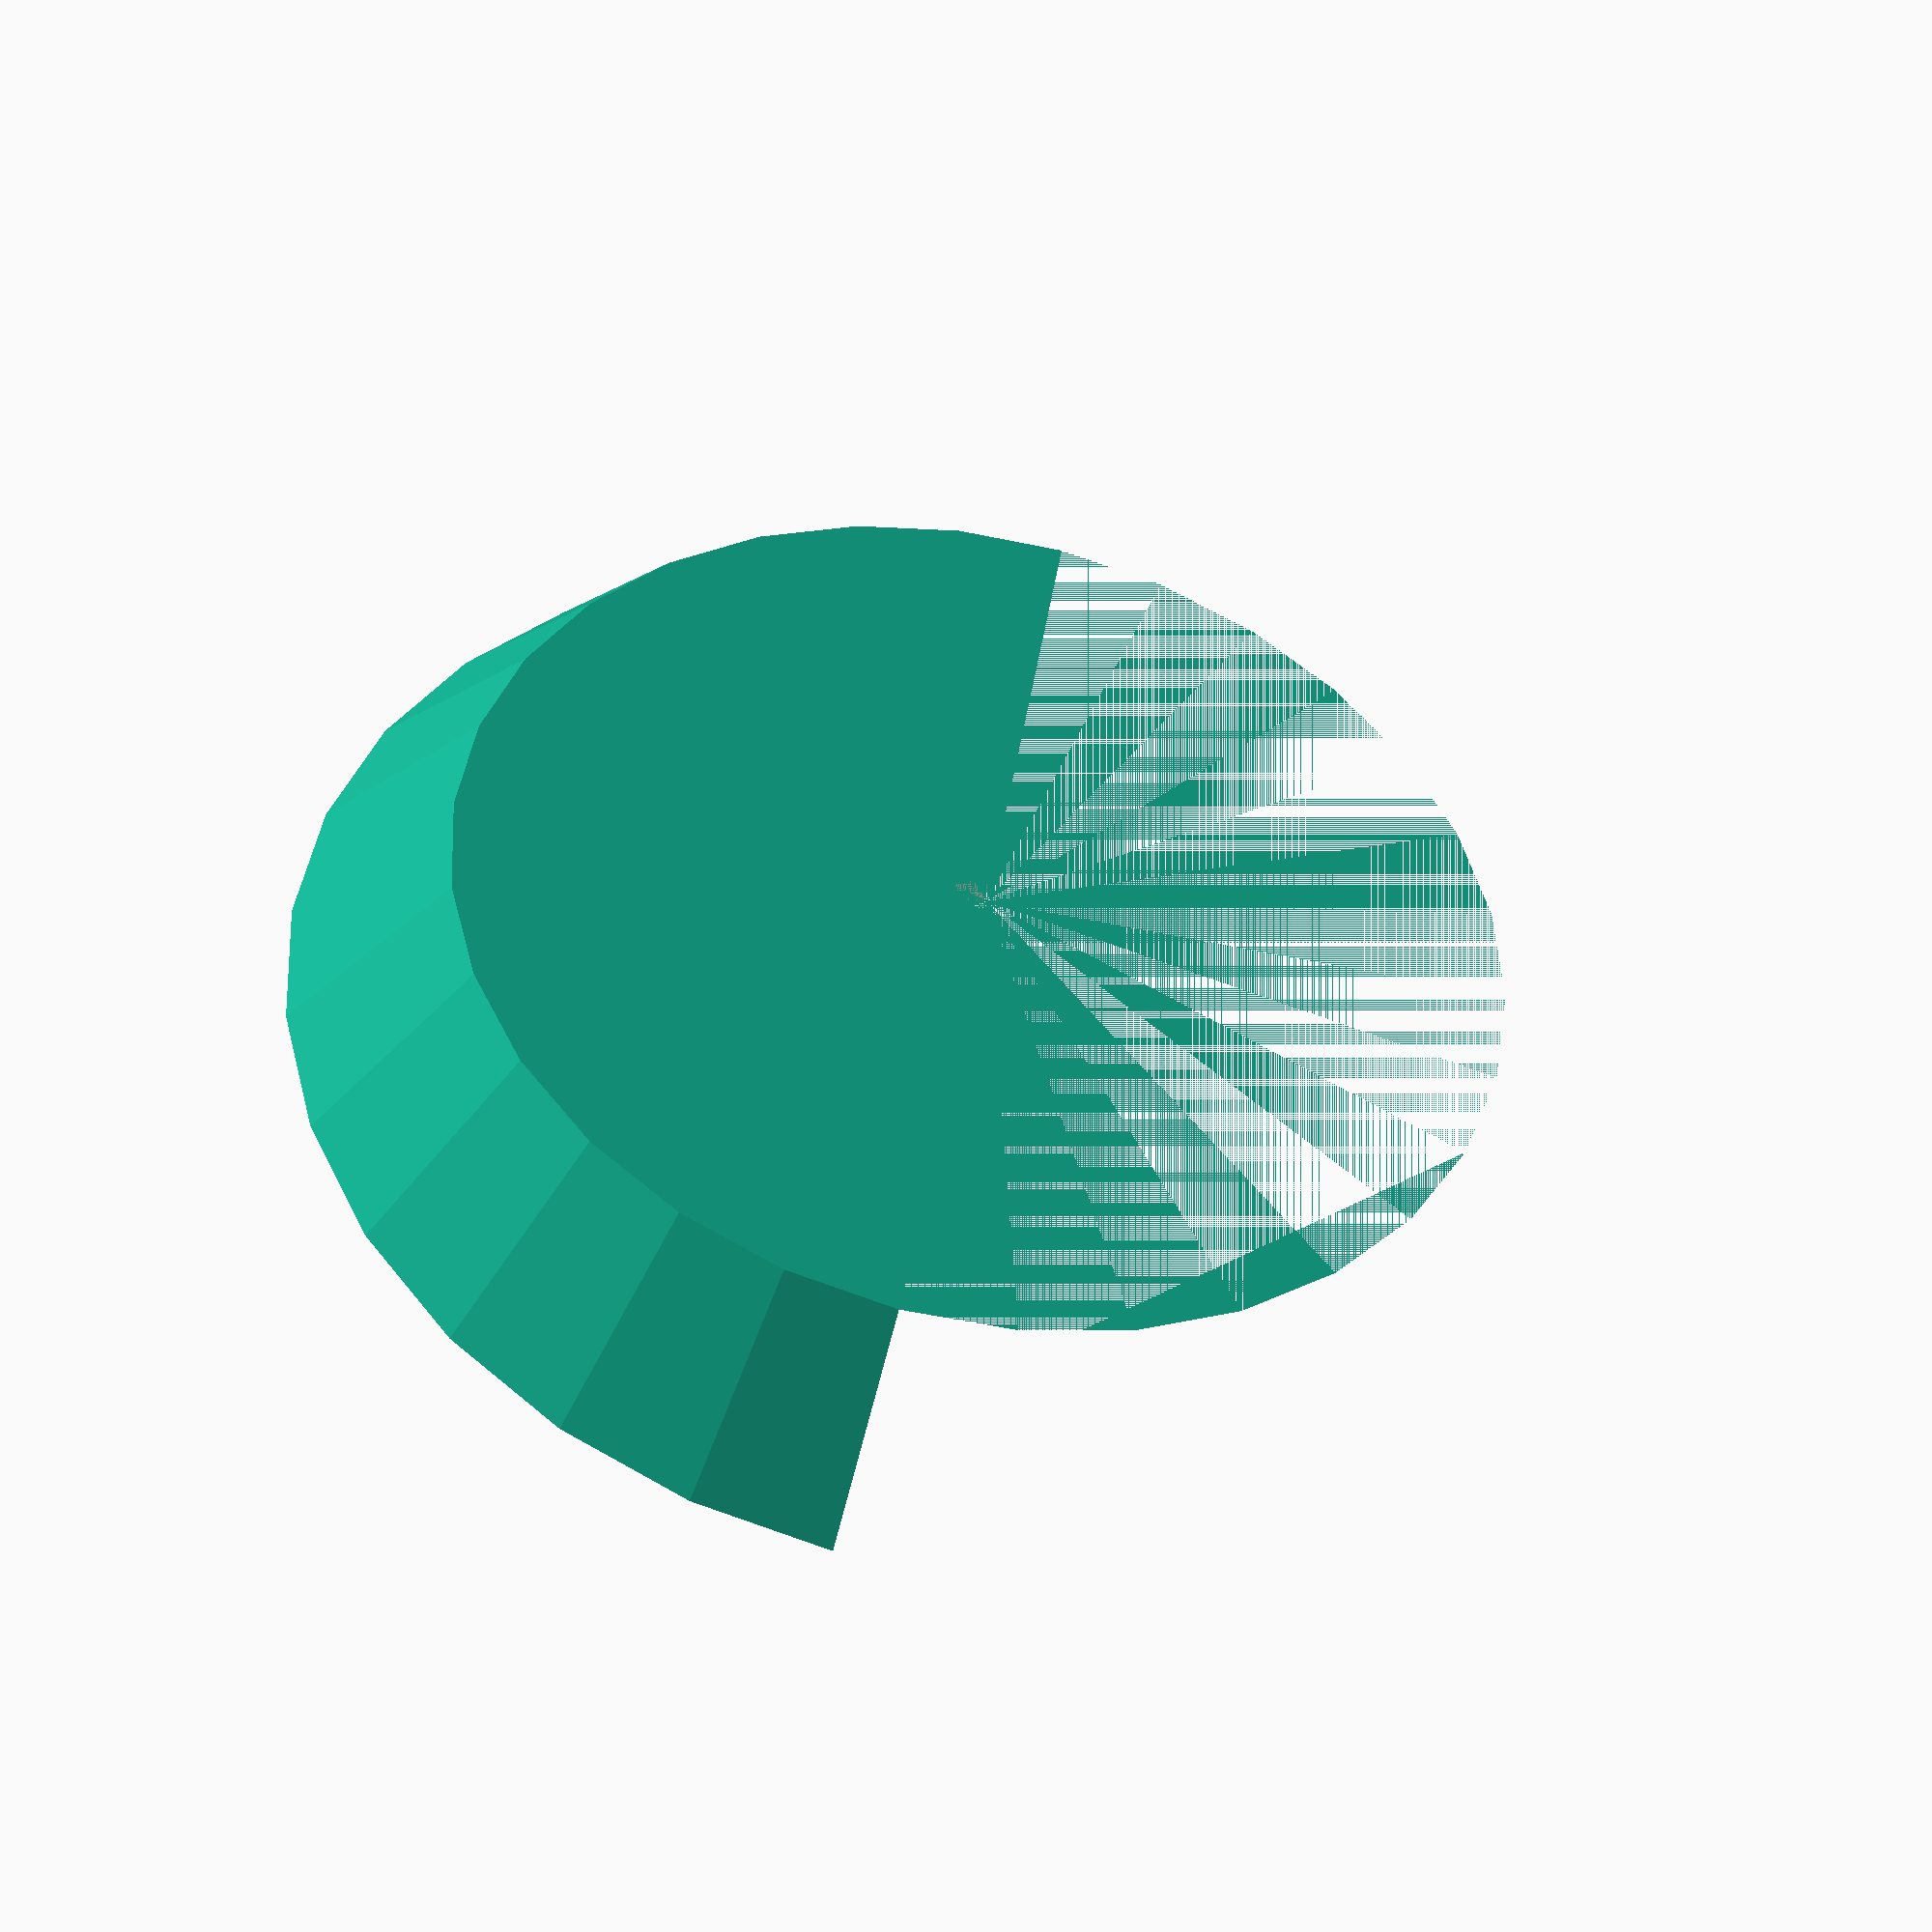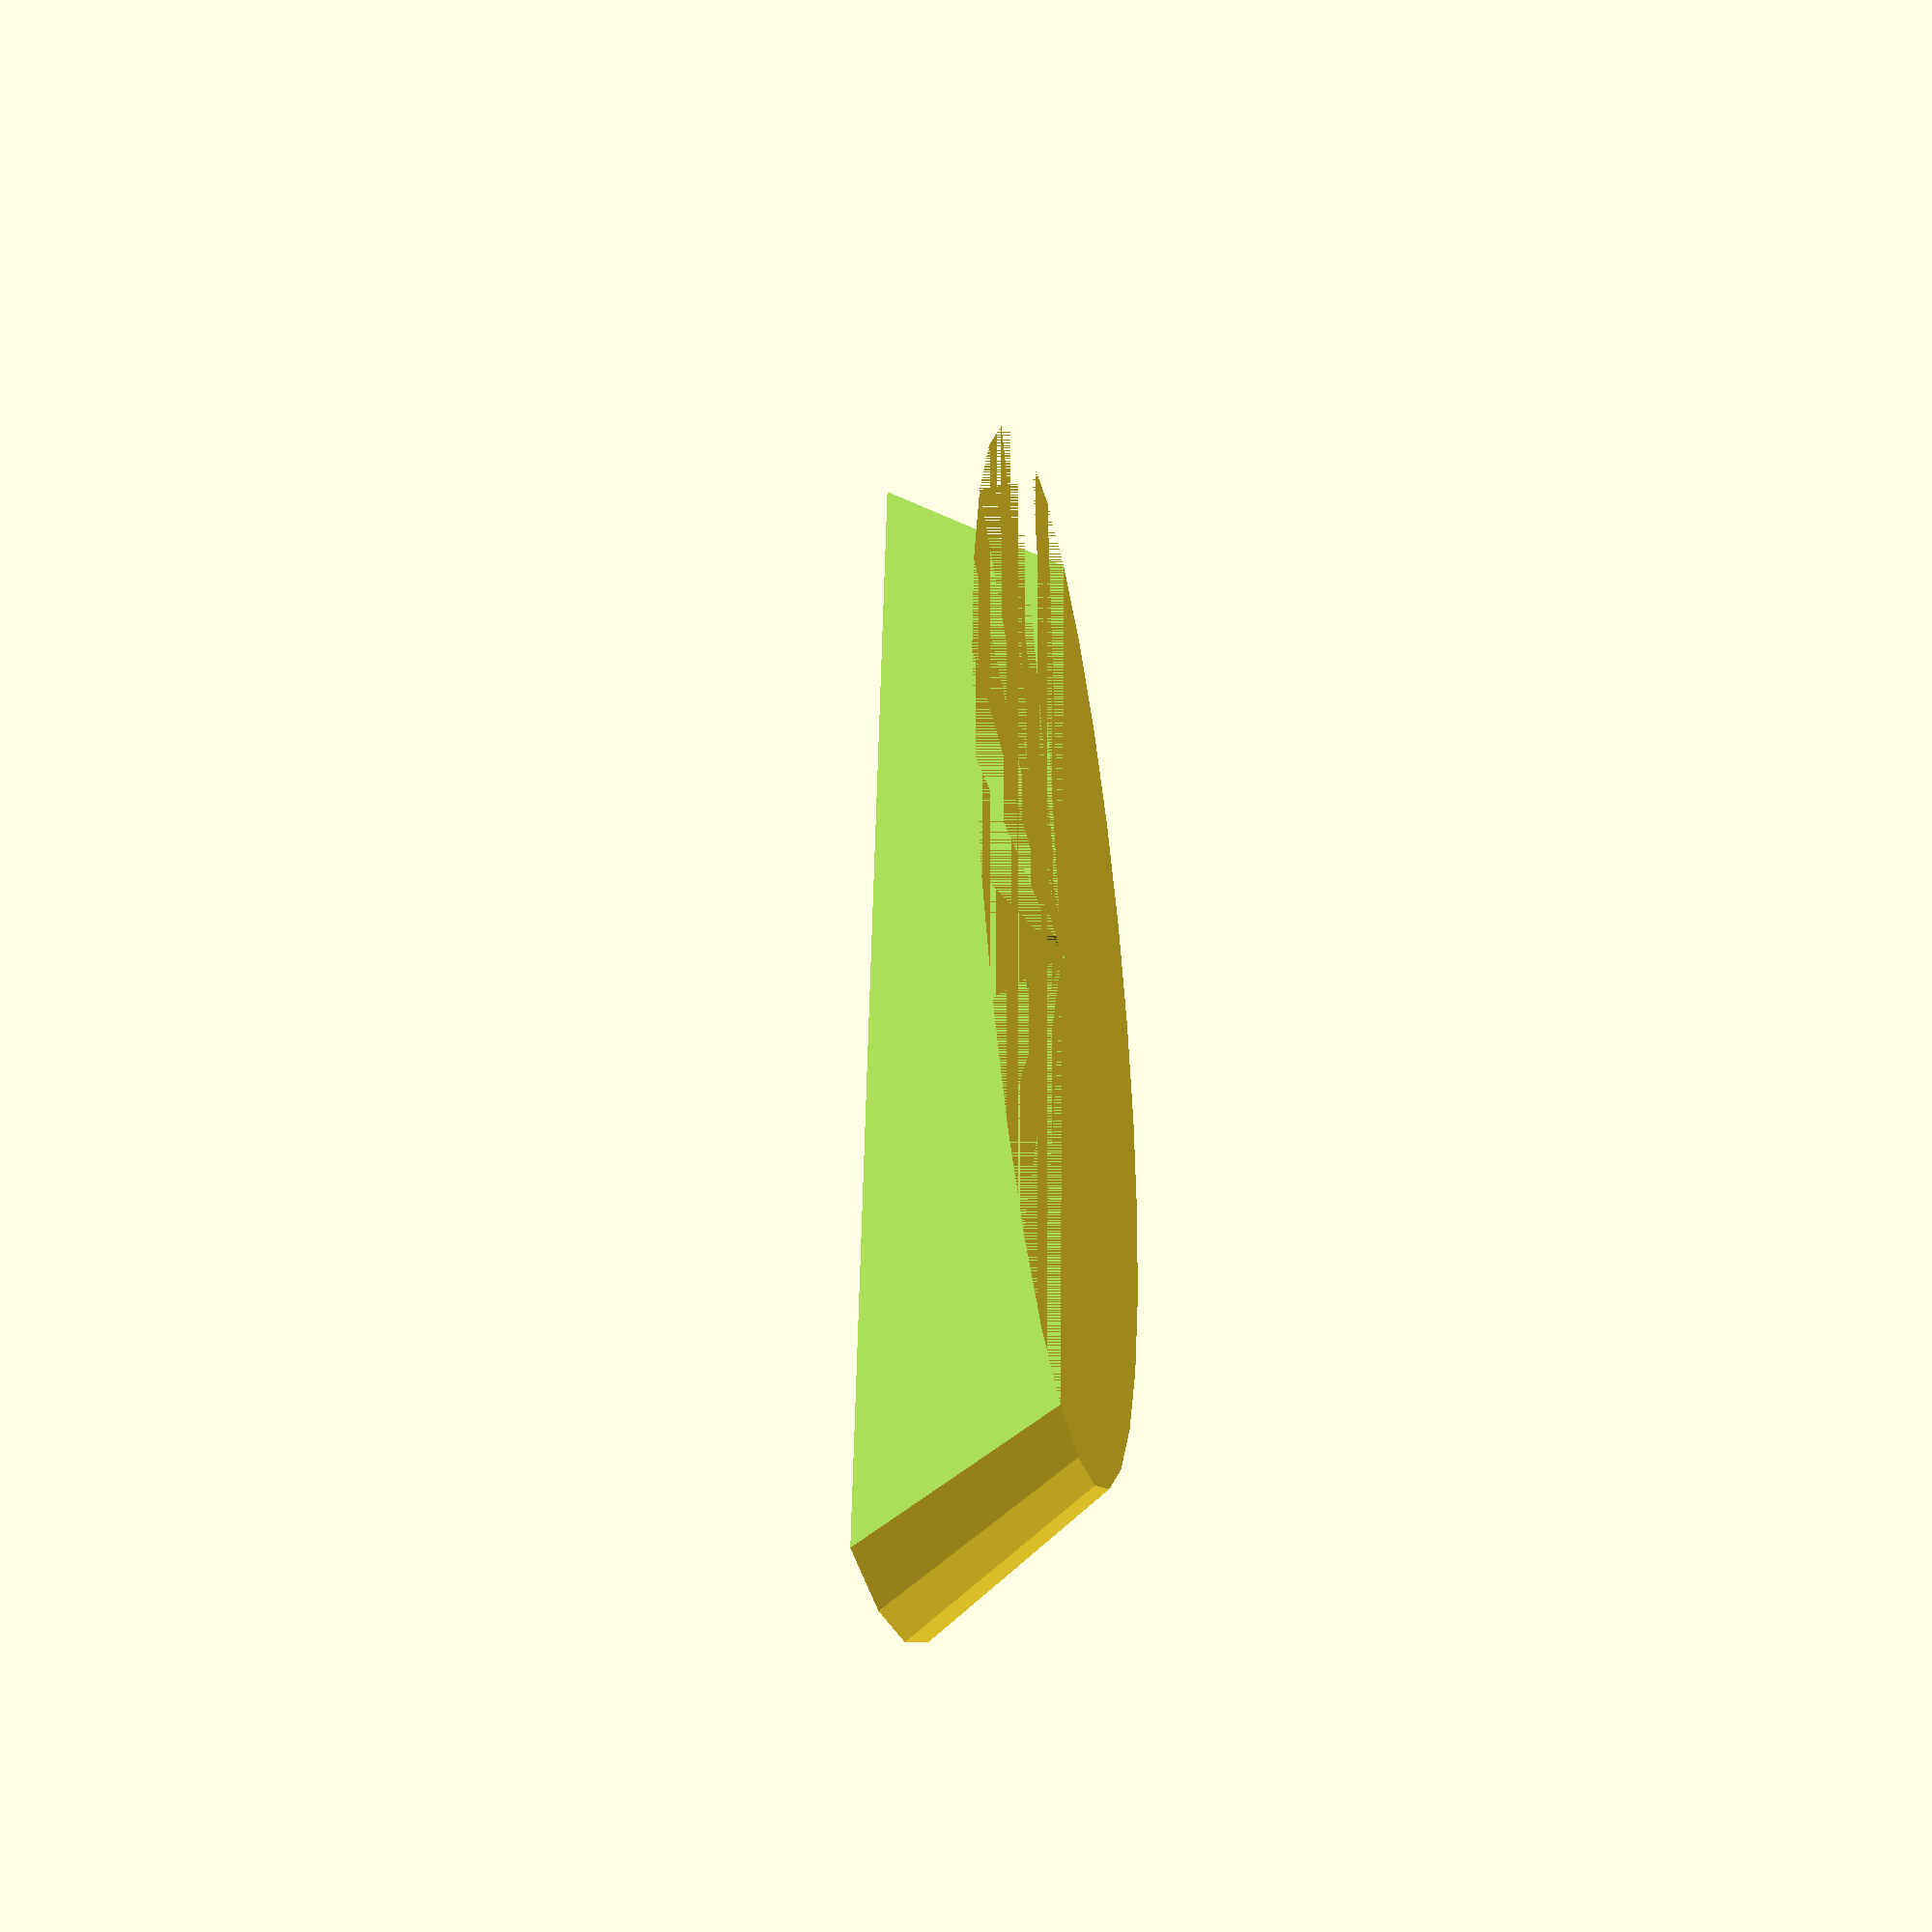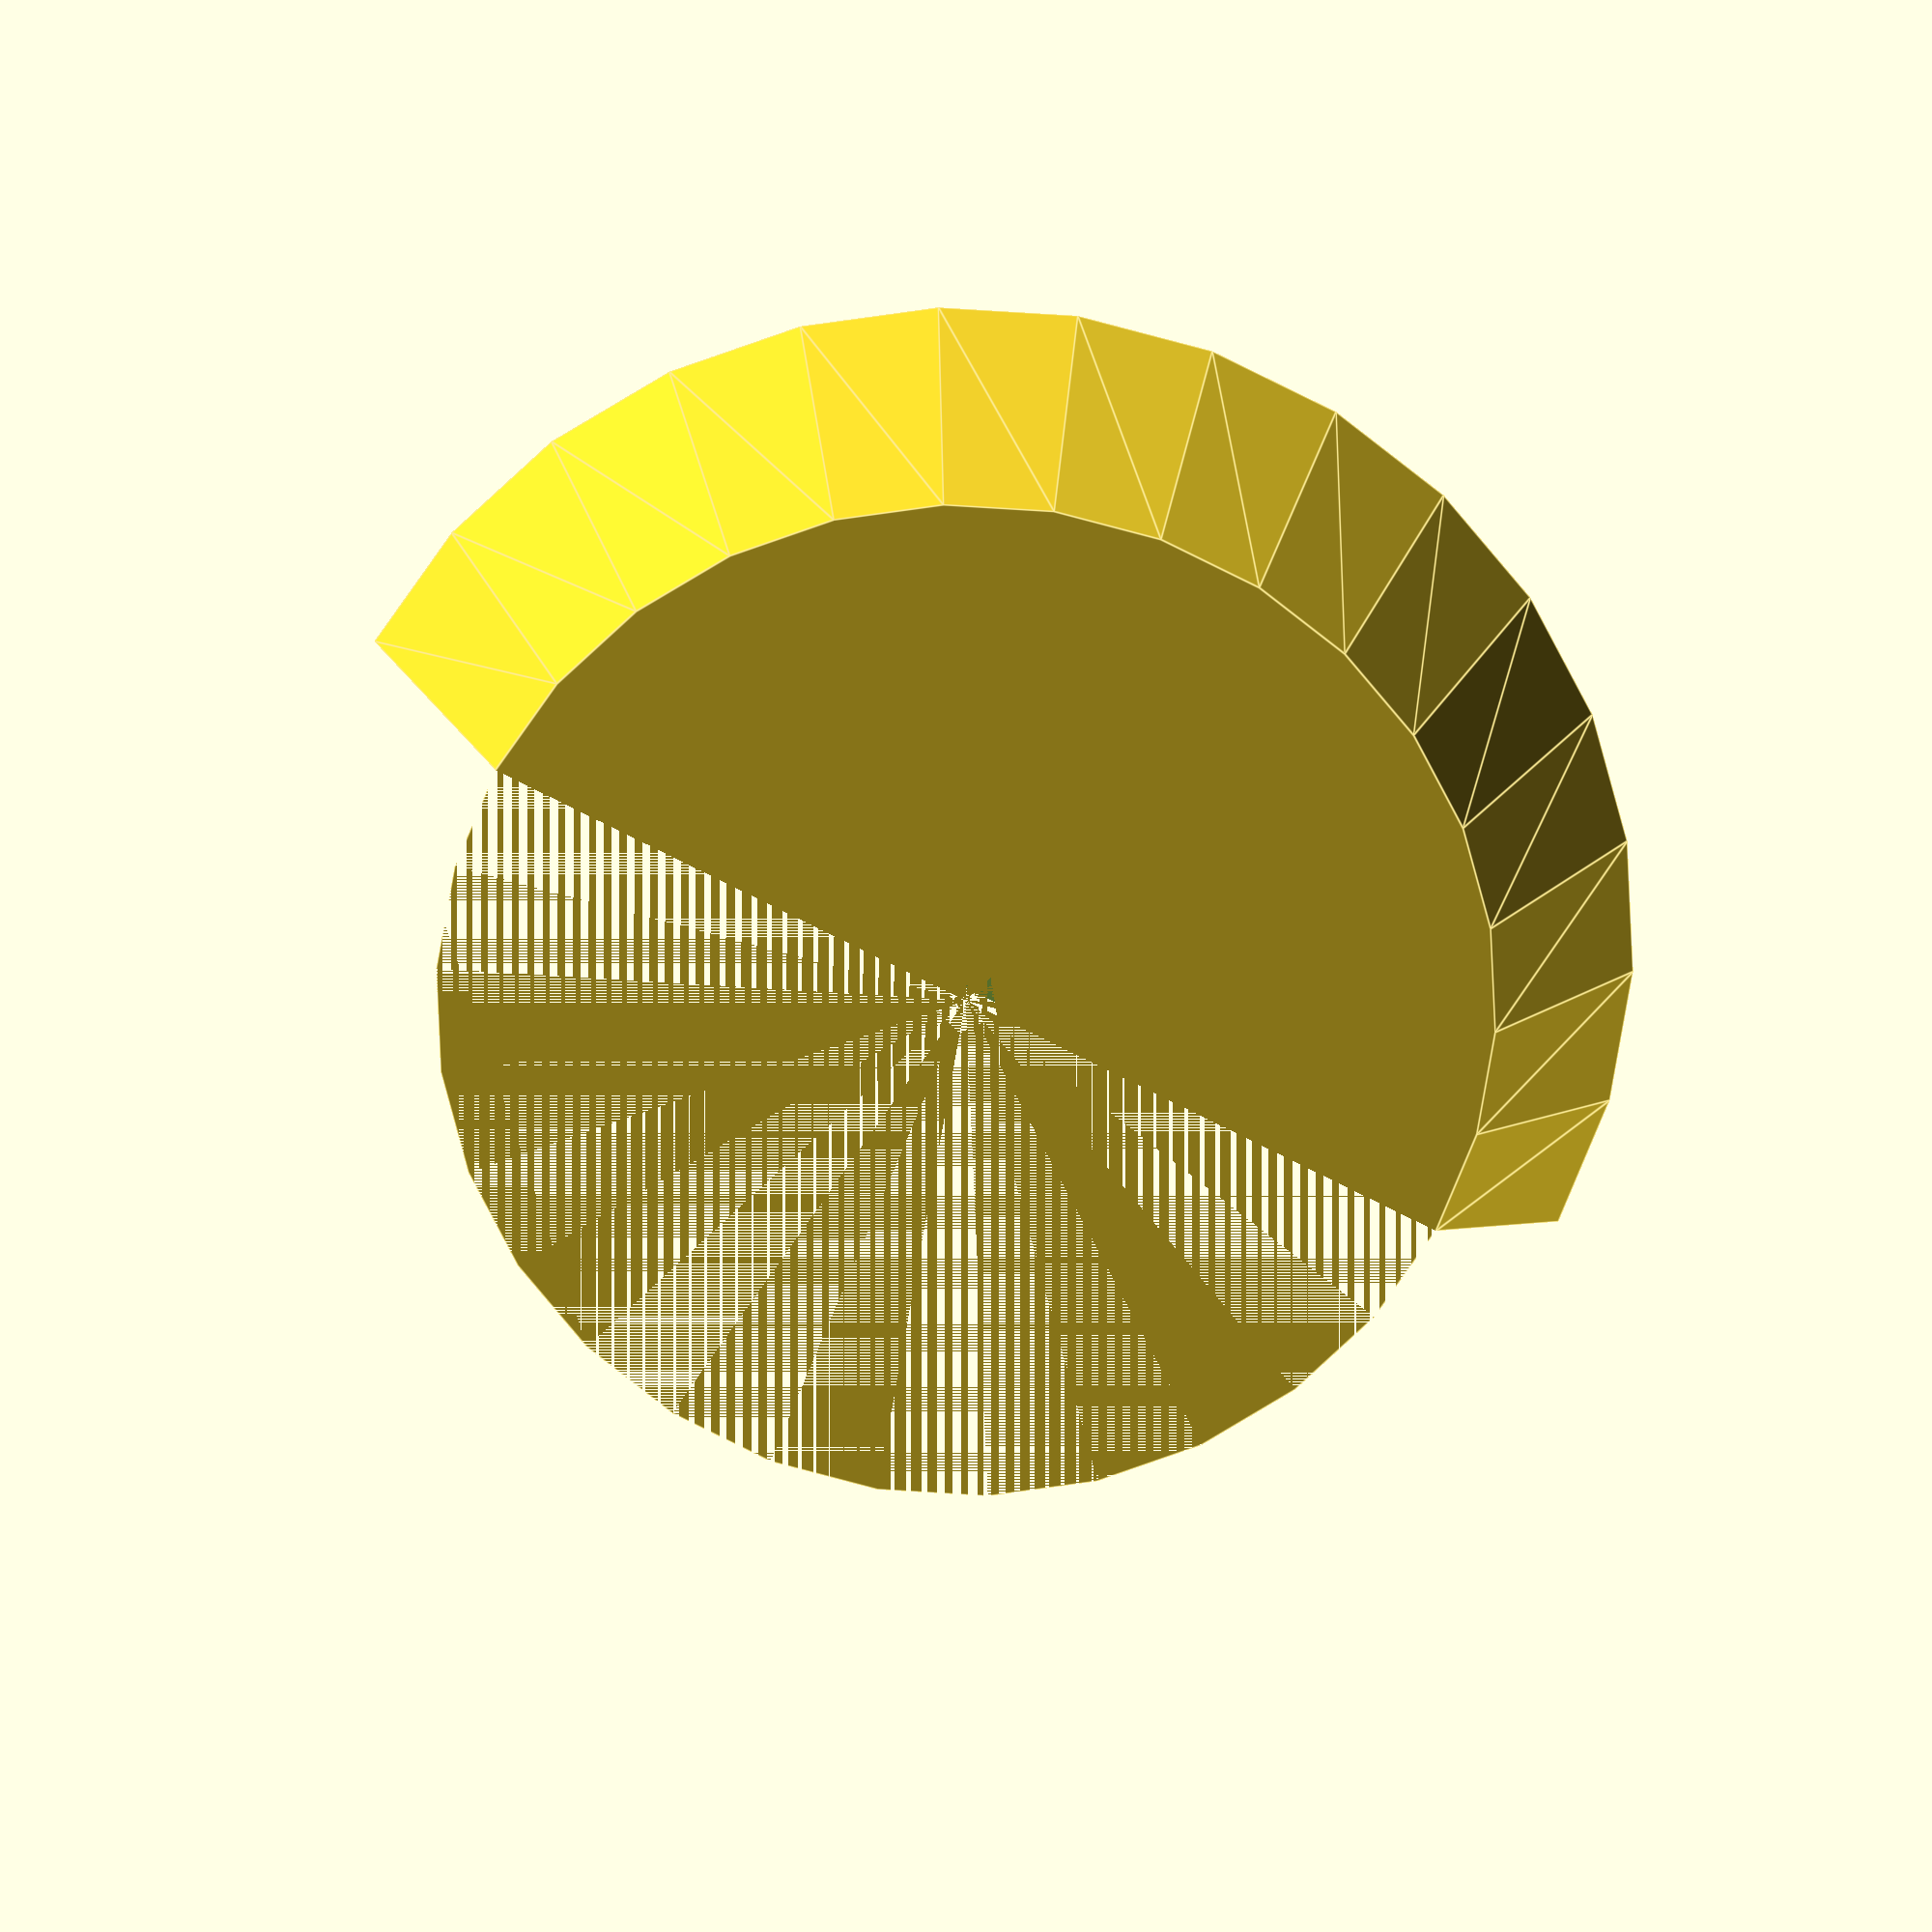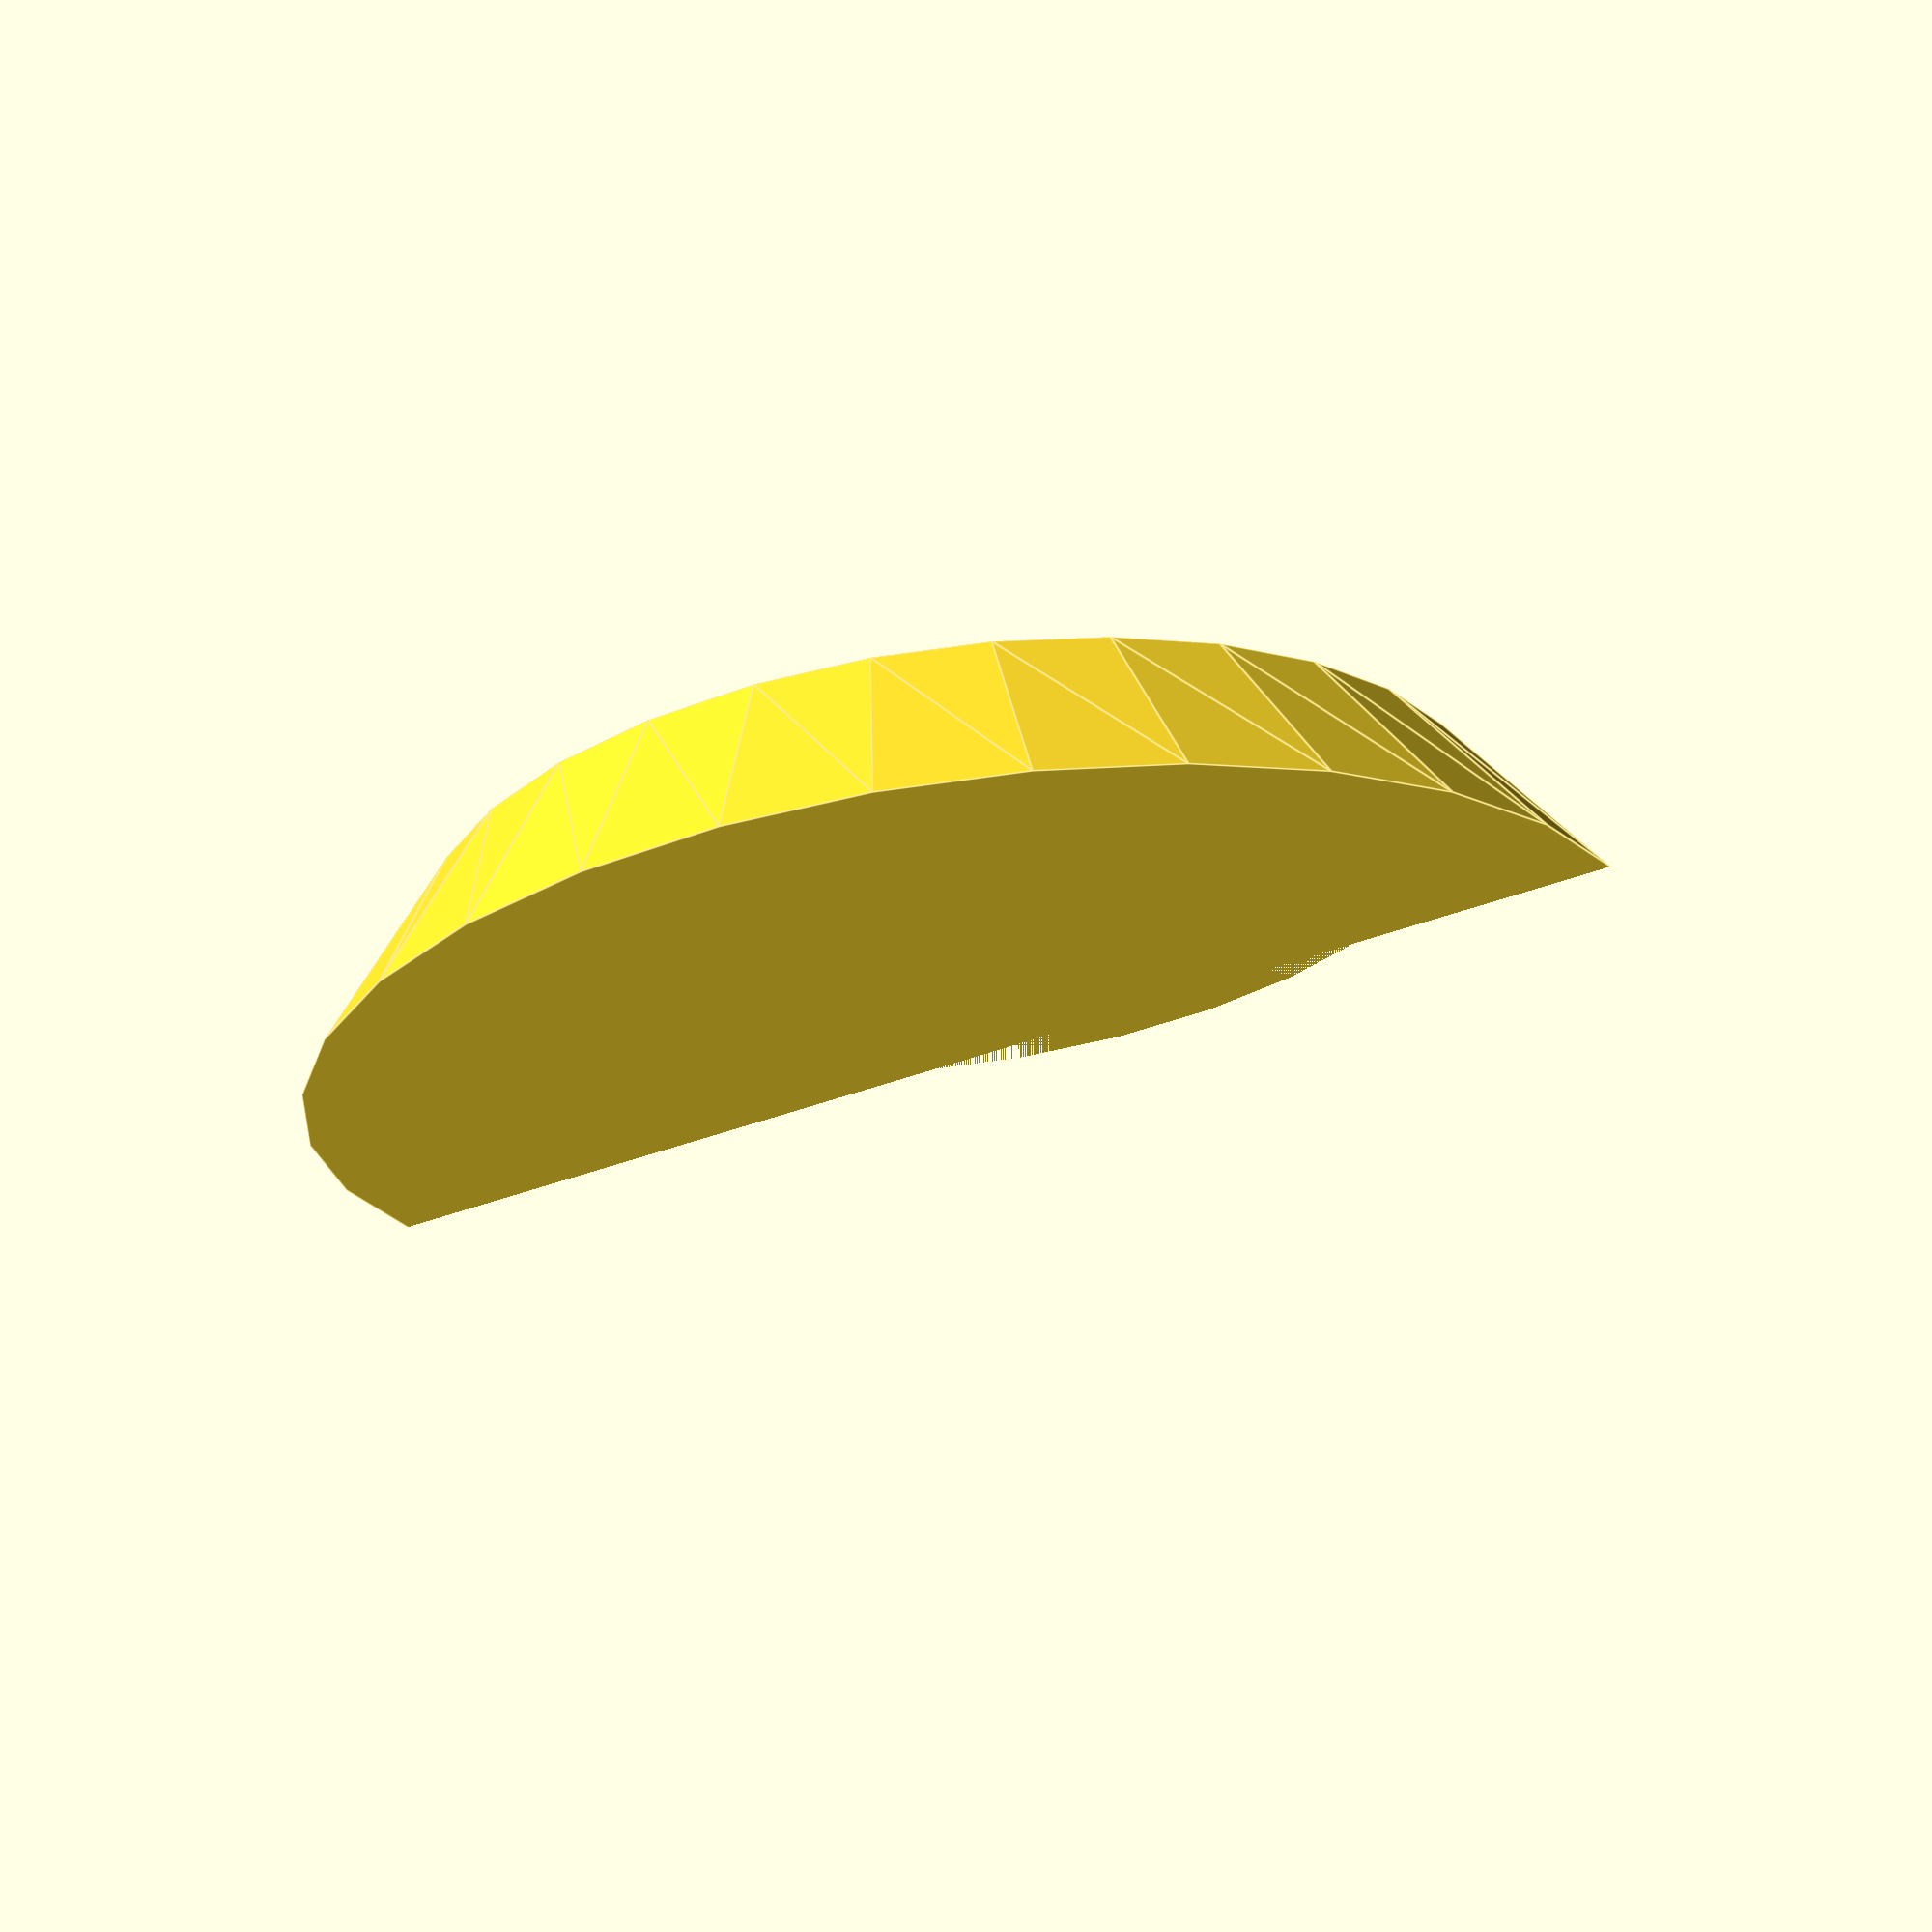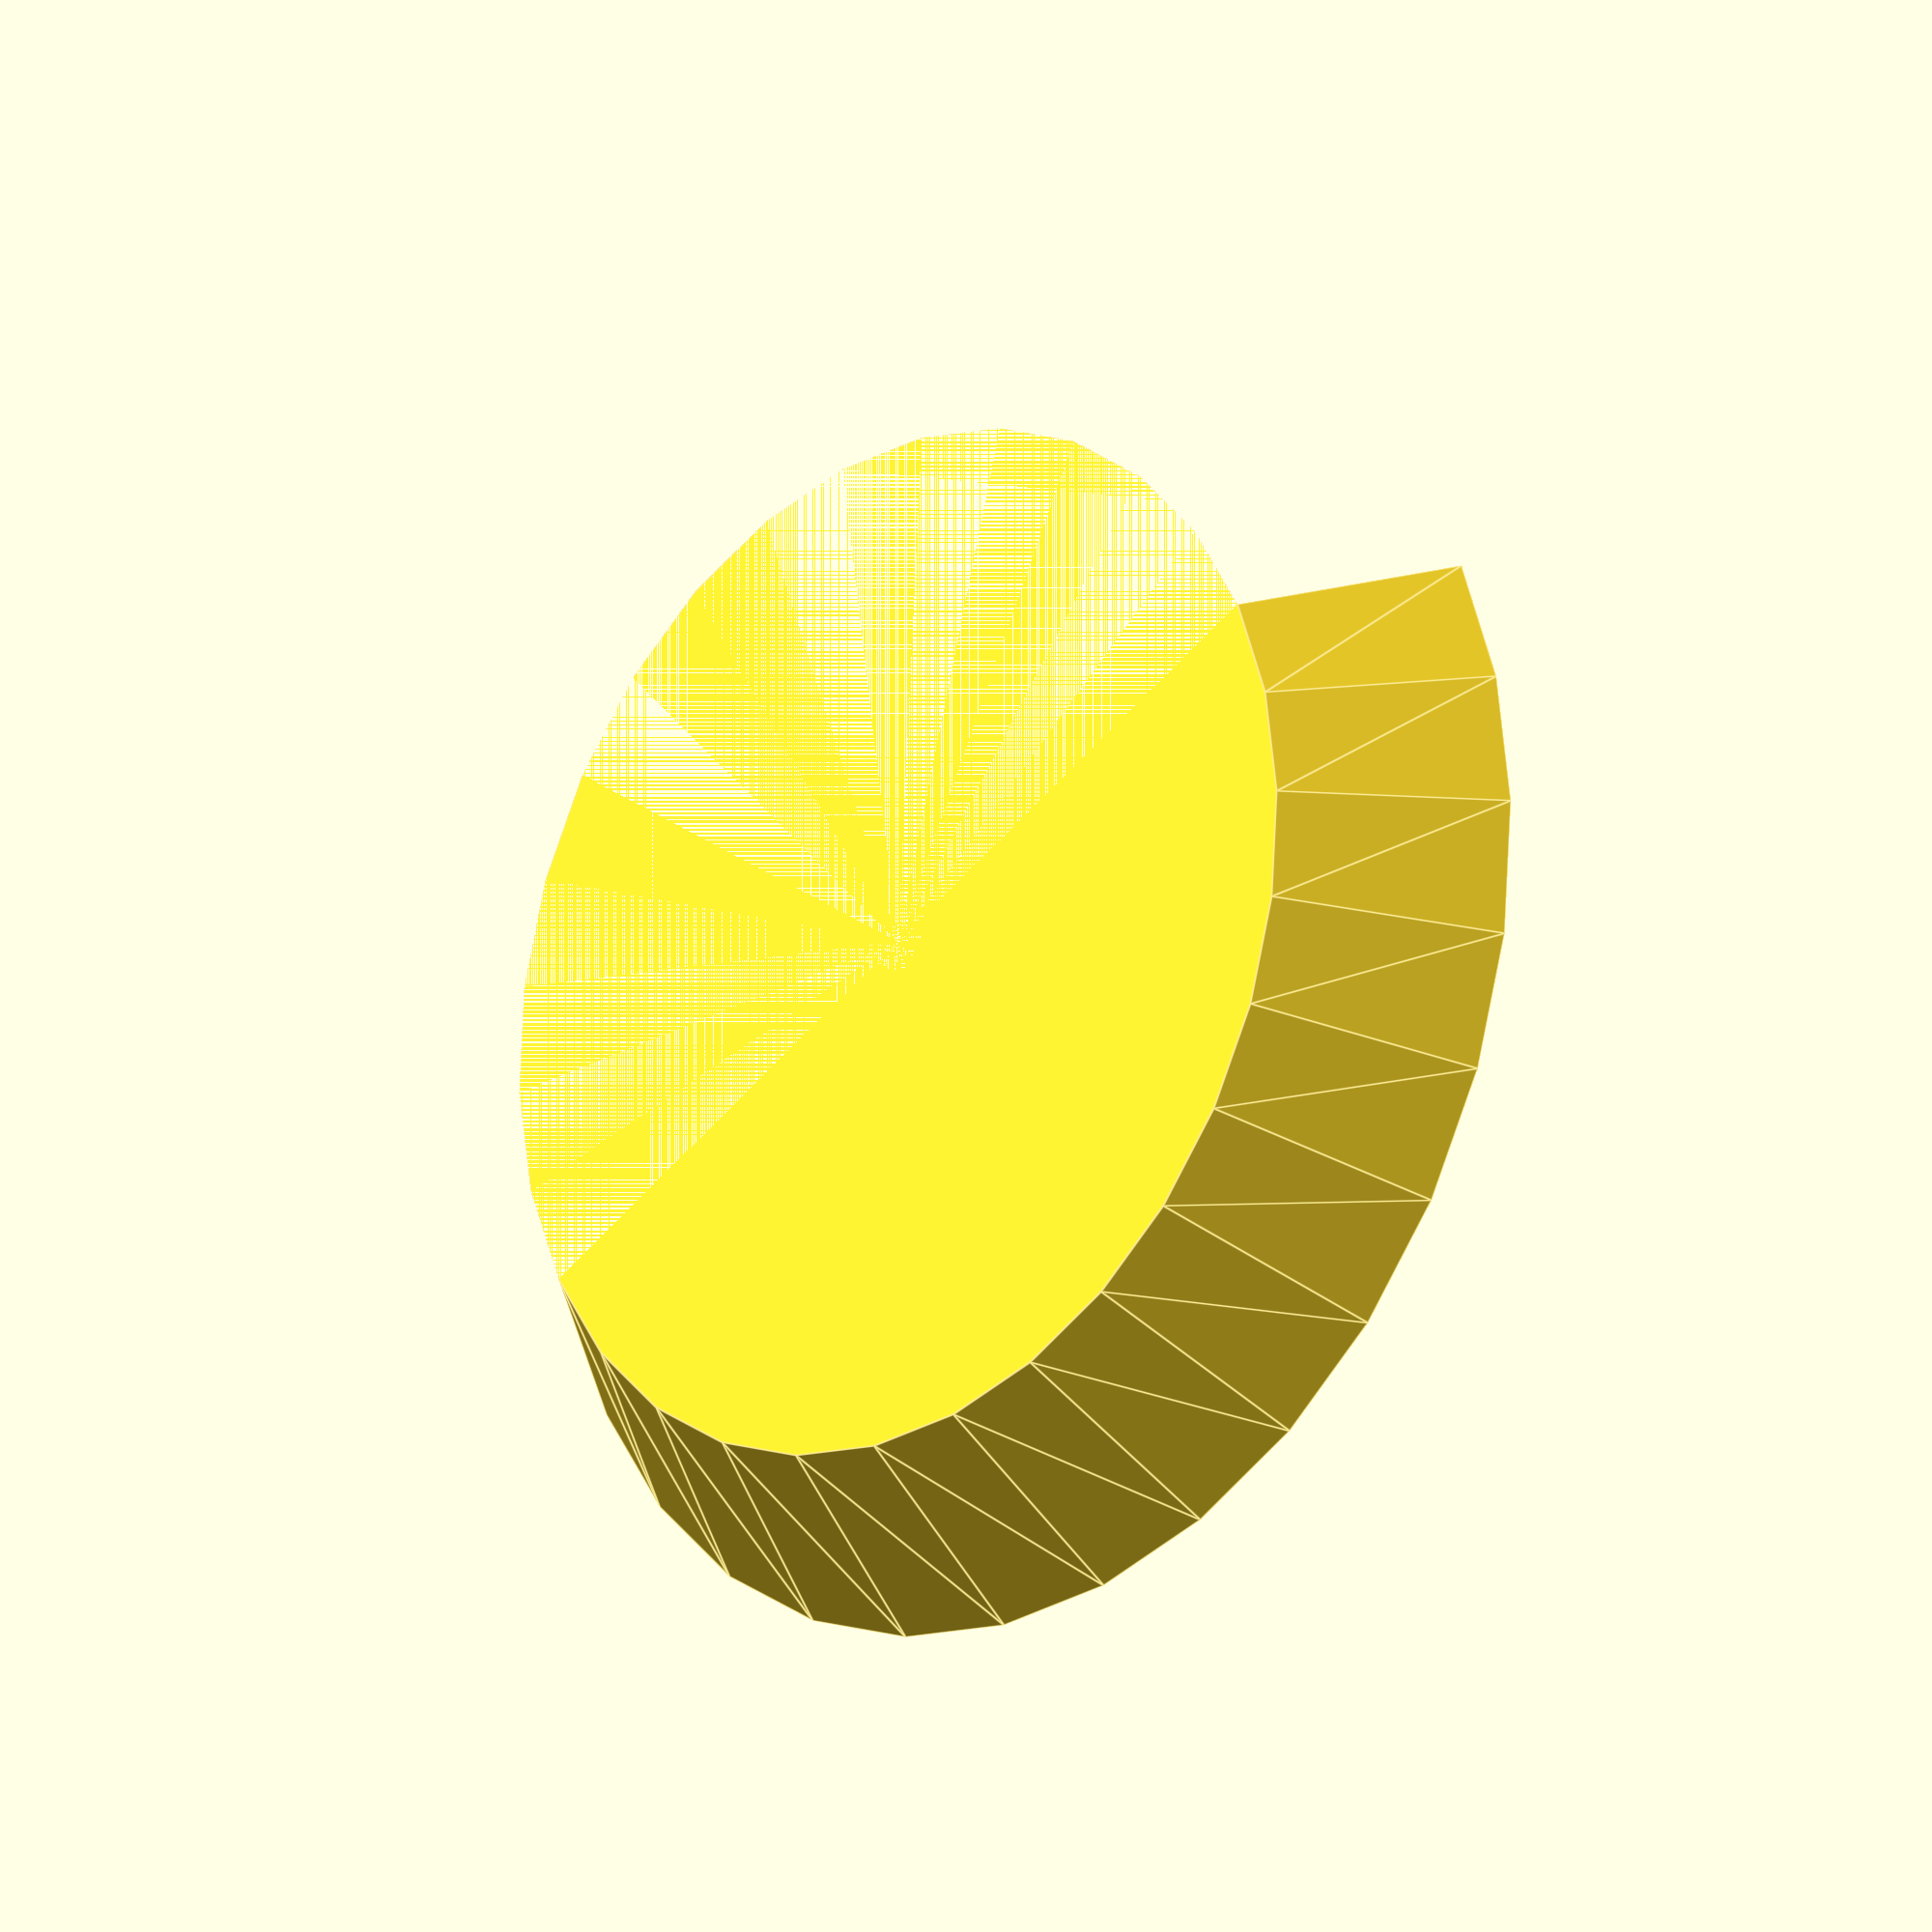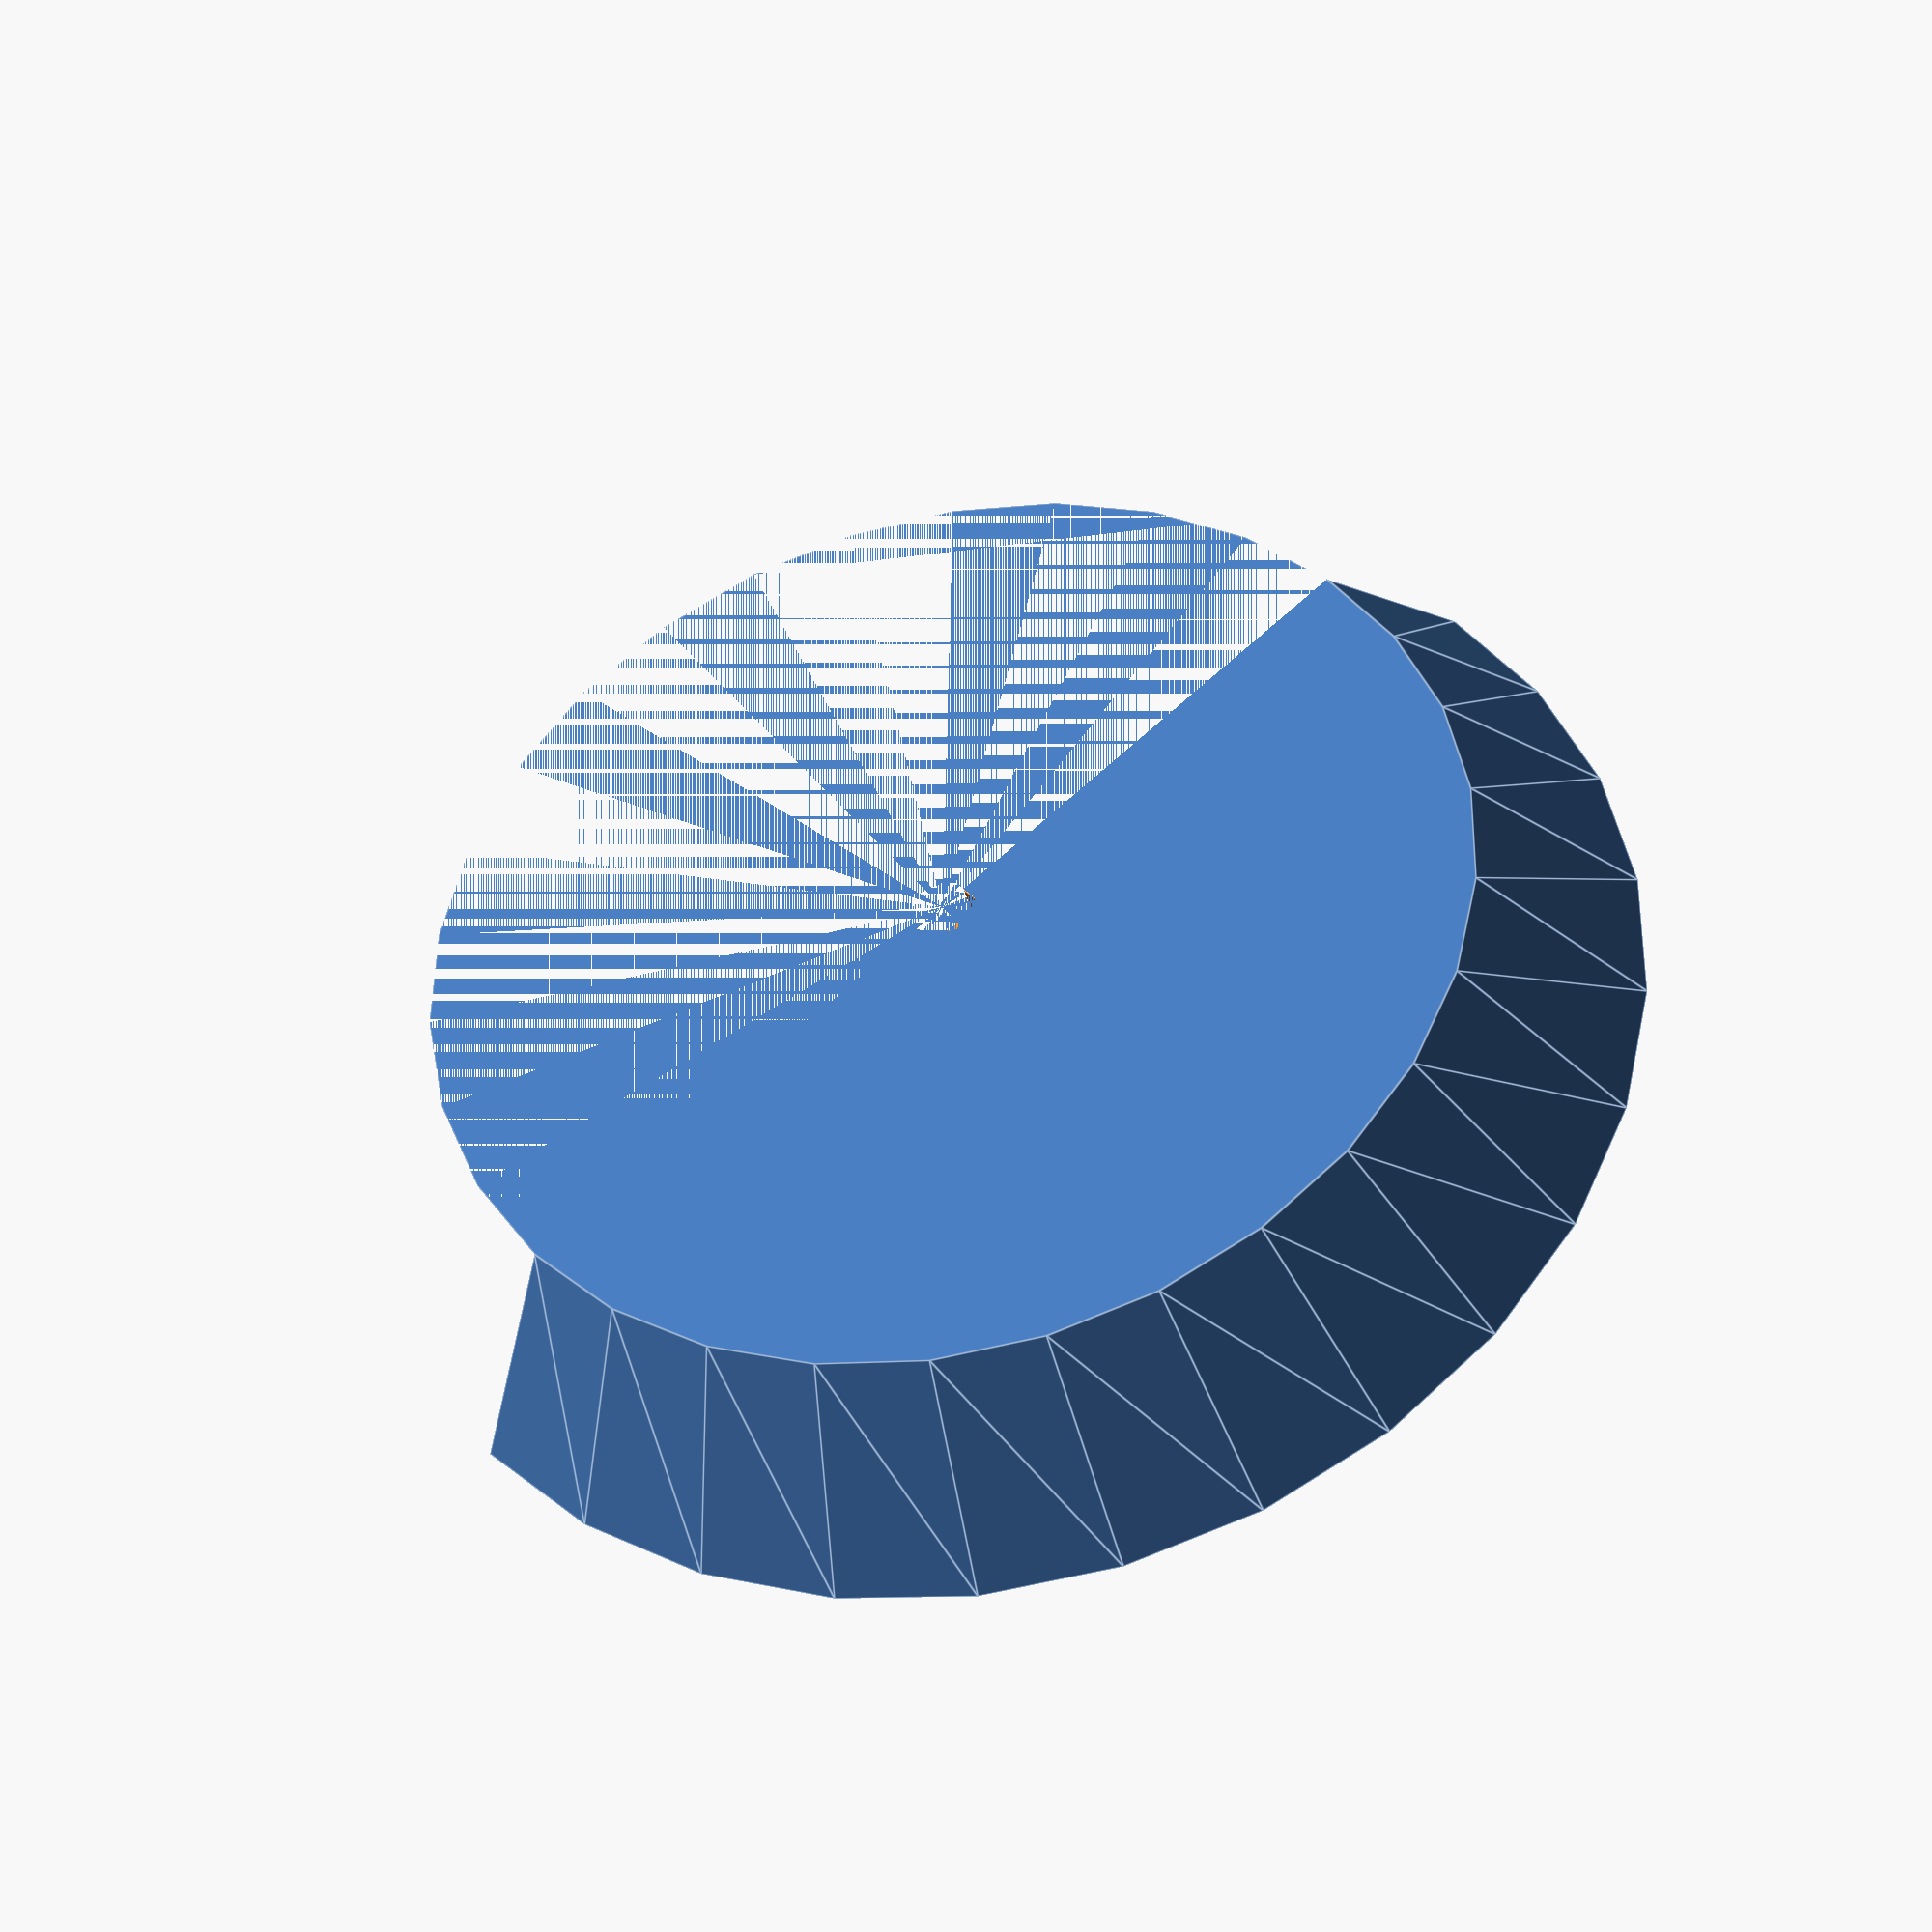
<openscad>
clearance = 0.254;

extruder_diameter = 0.8;

bracket_thickness = 10;
gate_head_slot_thickness = 2;
gate_head_thickness = 3.5;
gate_head_diameter = 20.2;
gate_socket_outer_slope_degrees = 45;
gate_socket_outer_diameter_gate_side = 30;

module gate_socket() {
gate_socket_outer_height = gate_head_slot_thickness + gate_head_thickness;
gate_socket_outer_diameter_mounting_side = gate_socket_outer_diameter_gate_side + (2 * gate_socket_outer_height * cos(gate_socket_outer_slope_degrees));

    module outer_shell() {
        boss_outer_diameter_gate_side = 30;
        cylinder(
            h=gate_socket_outer_height,
            r1=gate_socket_outer_diameter_gate_side / 2,
            r2=gate_socket_outer_diameter_mounting_side / 2
        );
    }

    module top_cut() {
        translate([-gate_socket_outer_diameter_mounting_side / 2, 0 ,0])
        cube(gate_socket_outer_diameter_mounting_side);
    }

    module inner_cut() {
        module gate_head_slot_cut() {
            // the smallest cylindrical cut near outermost surface
        };
        cylinder(h=1, r=1);
        cylinder(h=1, r=1);
    }

    difference() {
        outer_shell();
        top_cut();
        inner_cut();
    };
}

gate_socket();

</openscad>
<views>
elev=42.2 azim=261.0 roll=168.0 proj=p view=solid
elev=213.1 azim=264.8 roll=80.2 proj=p view=solid
elev=159.2 azim=332.4 roll=359.8 proj=o view=edges
elev=112.3 azim=333.9 roll=187.4 proj=p view=edges
elev=200.5 azim=206.4 roll=315.6 proj=o view=edges
elev=217.9 azim=220.9 roll=346.0 proj=p view=edges
</views>
